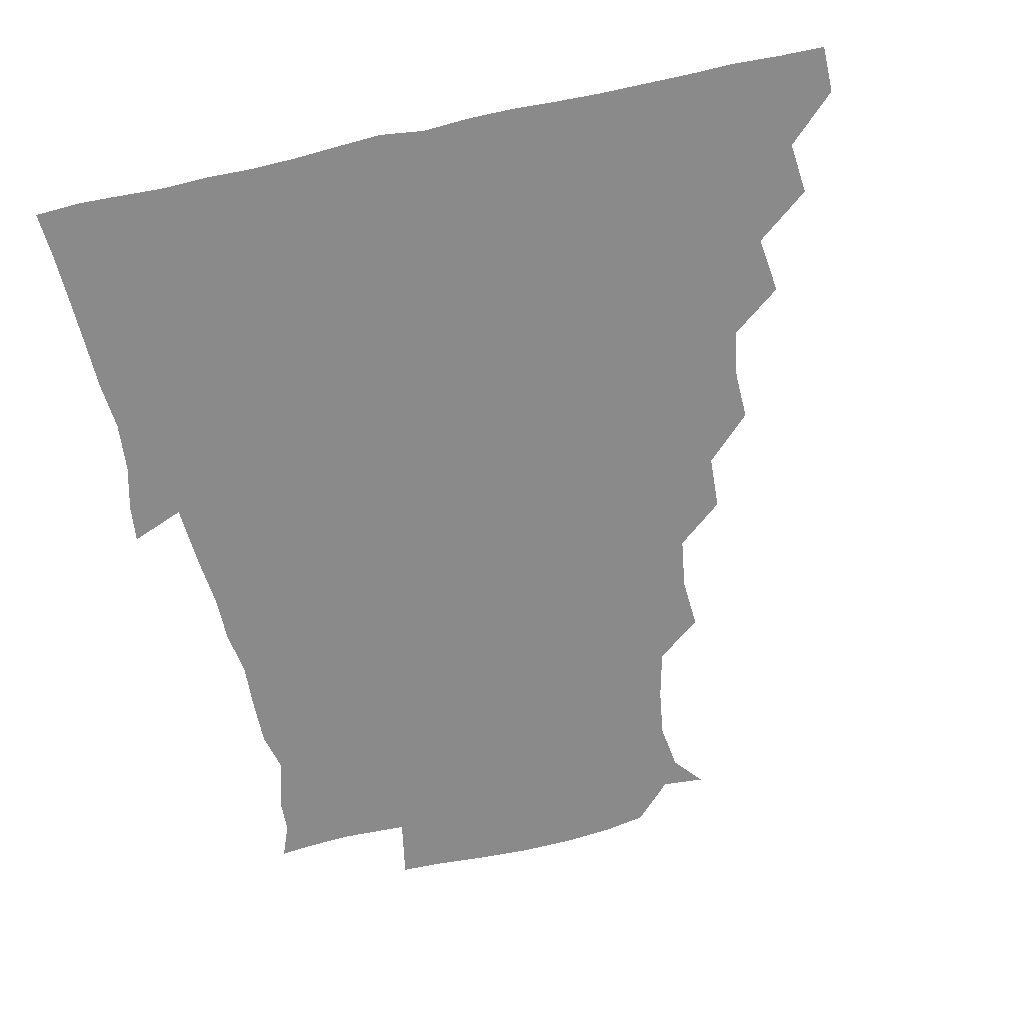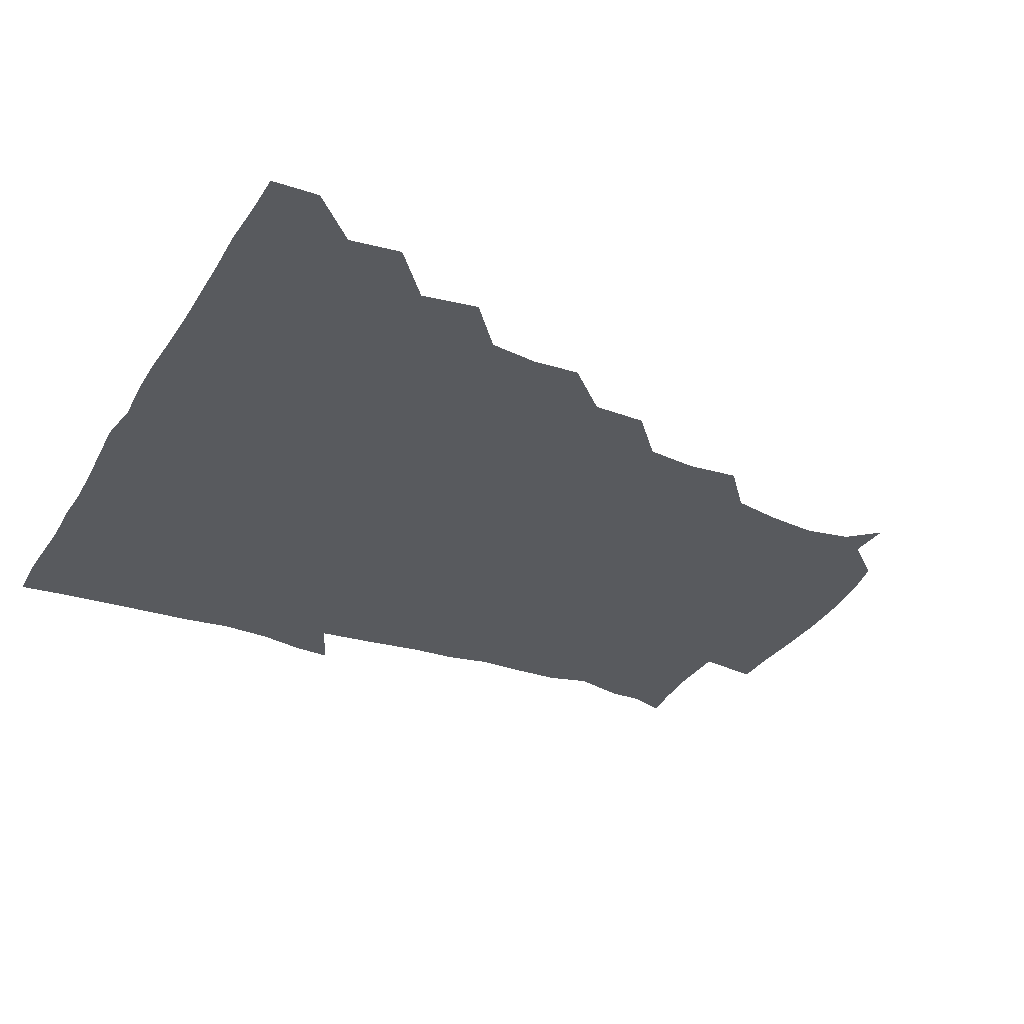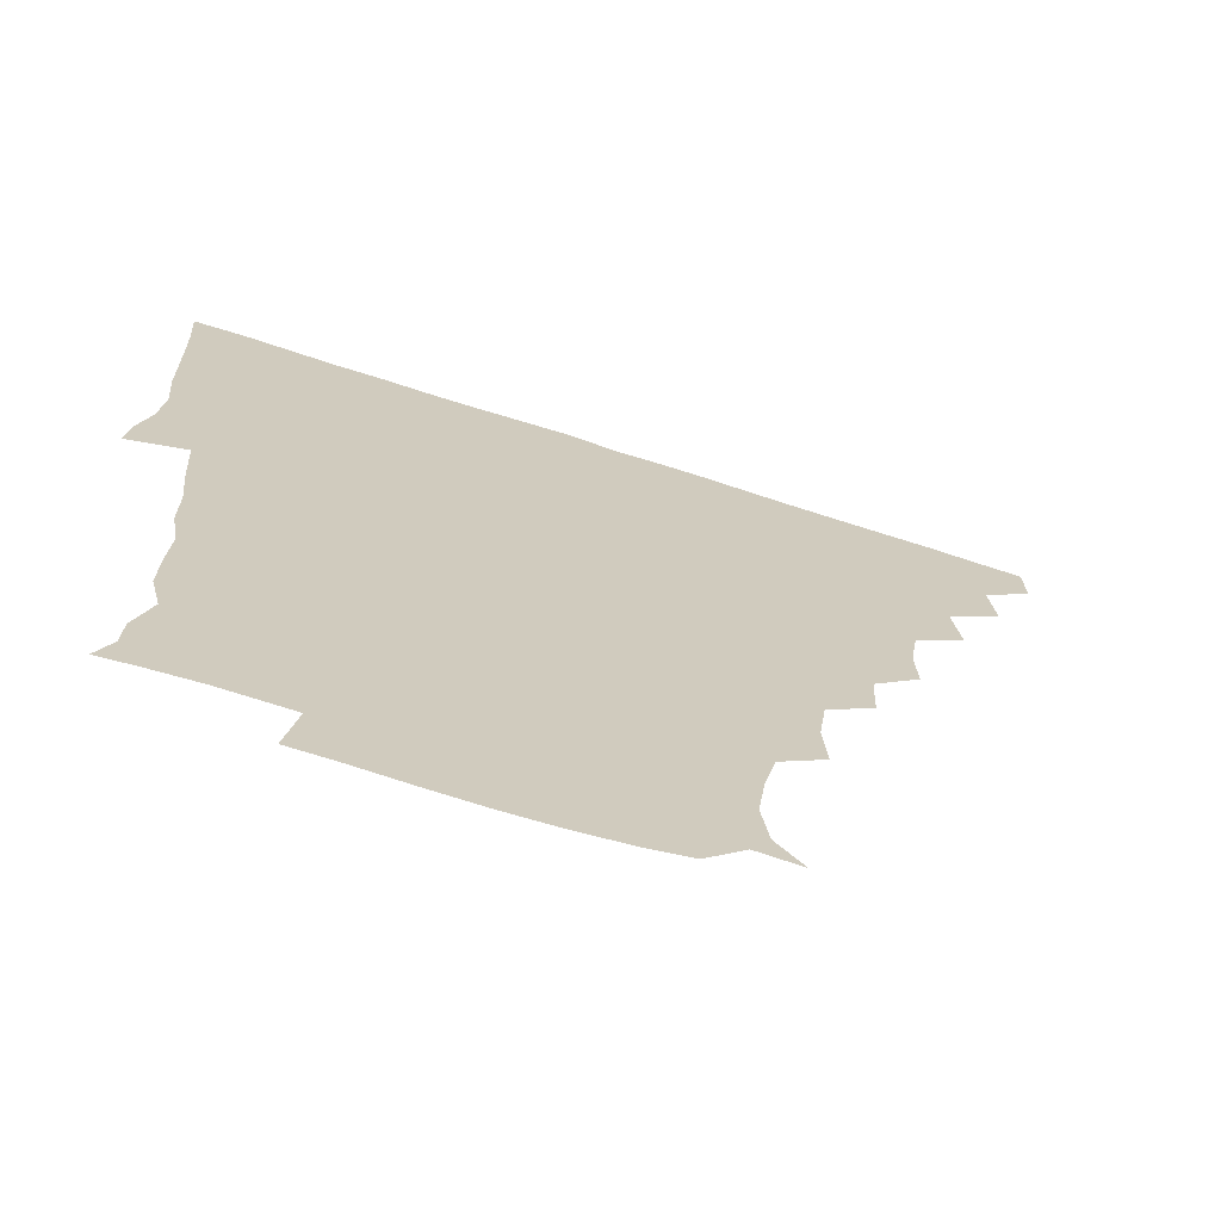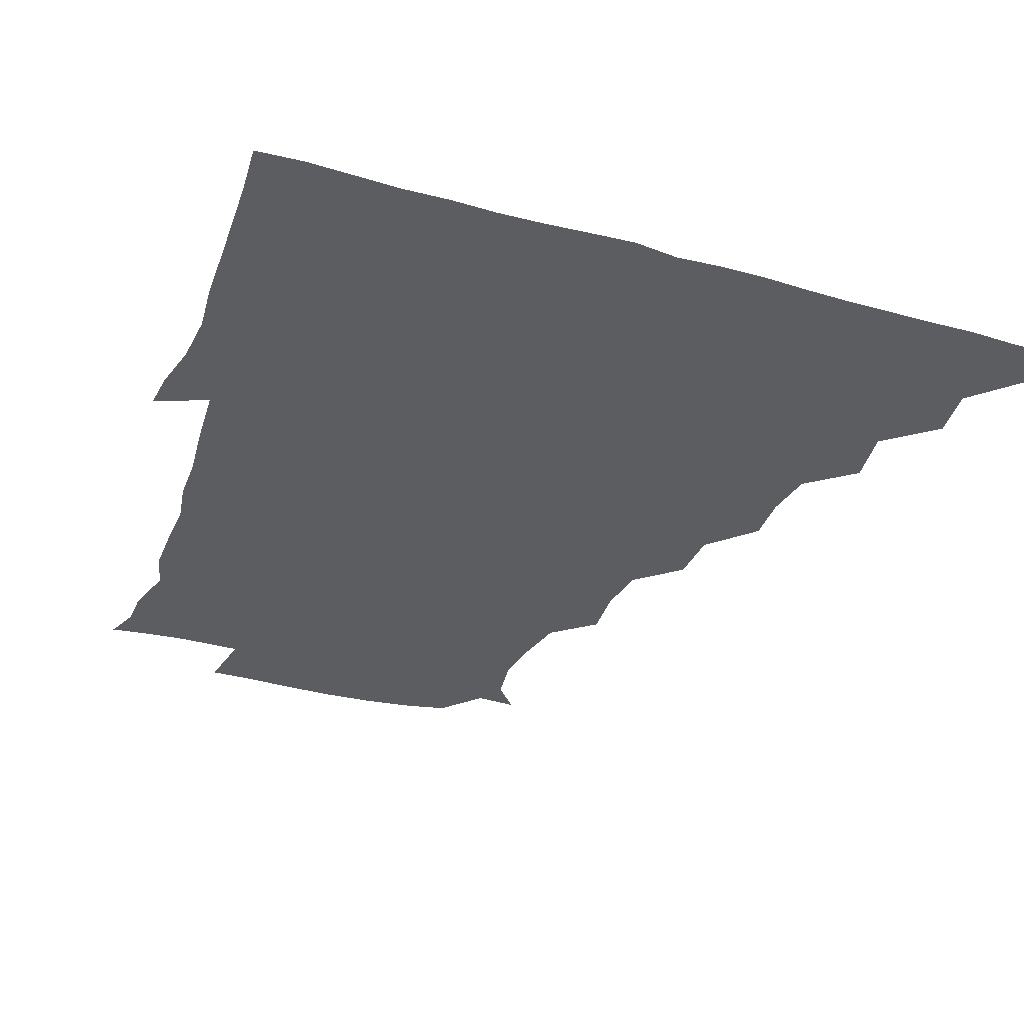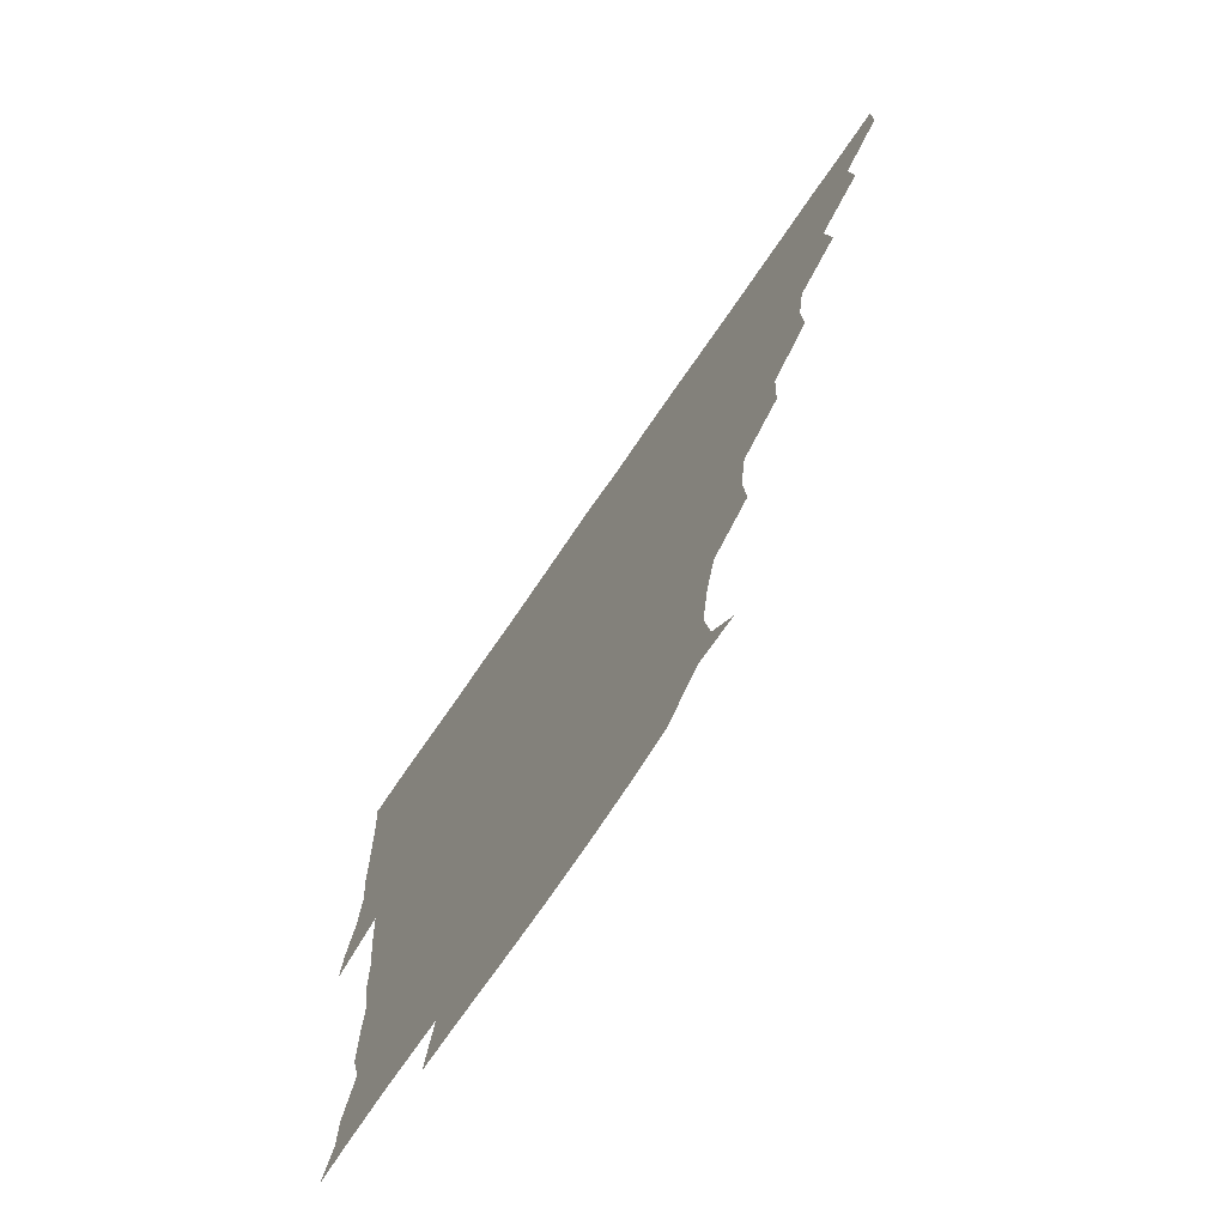
<metadata>
{"format":"obj","ext":"obj","renderer":"f3d","projection":"perspective","resolution":1024,"background":"white","views":[{"elev":-63.5,"azim":-167.7,"up":"+Z"},{"elev":-30.9,"azim":-116.2,"up":"+Z"},{"elev":-69.8,"azim":162.1,"up":"+Y"},{"elev":-35.8,"azim":159.9,"up":"+Z"},{"elev":-73.1,"azim":-124.4,"up":"+Y"}]}
</metadata>
<code>
v 435.9 420.6 0
v 436.1 435.8 0
v 449.9 388.4 0
v 451.7 405.2 0
v 451.9 420.9 0
v 451.3 435.9 0
v 464.8 355.7 0
v 467.3 374.2 0
v 467.4 391.4 0
v 466.5 406 0
v 466.3 420.9 0
v 466.1 436.6 0
v 483.1 311.1 0
v 483.7 326.6 0
v 481.1 342.8 0
v 481.7 360.5 0
v 482.4 376.7 0
v 482.2 391.7 0
v 481.4 406.2 0
v 481.1 421.1 0
v 481 436.2 0
v 498.9 278.3 0
v 498.1 296 0
v 496.3 312.3 0
v 499.2 333.4 0
v 496 345.6 0
v 497.3 362.3 0
v 496.8 376.7 0
v 496.5 391.3 0
v 496.4 406 0
v 496.4 420.6 0
v 496 436.2 0
v 515.4 231.9 0
v 516.5 248.6 0
v 514.2 265.4 0
v 512.9 284.9 0
v 511.9 299.8 0
v 512.3 317.3 0
v 512.7 333.5 0
v 511 346.1 0
v 512.4 362.8 0
v 511.6 376.6 0
v 511.4 391.2 0
v 511.2 406 0
v 511.1 420.9 0
v 511.1 436.2 0
v 525.5 162.3 0
v 533.9 172.3 0
v 536 187.3 0
v 533.9 203.5 0
v 530.1 219.9 0
v 529.8 239.8 0
v 528.3 254.6 0
v 527.6 271.1 0
v 526.8 285.8 0
v 527.3 302.9 0
v 526.8 316.8 0
v 526.5 332.3 0
v 526.6 347.1 0
v 526.7 361.9 0
v 526.6 376.5 0
v 526 391.2 0
v 526.2 405.9 0
v 526.1 420.8 0
v 526.2 436.6 0
v 539.4 163.1 0
v 546.6 179.2 0
v 546.1 195.4 0
v 544 208.4 0
v 543.1 226.1 0
v 543.5 243.4 0
v 542.5 256.8 0
v 541.6 271 0
v 541.9 287.2 0
v 541.7 302.8 0
v 541.8 317.6 0
v 541.6 332.3 0
v 541.5 347 0
v 542.2 362.6 0
v 541.7 376.4 0
v 541.3 391 0
v 541.3 405.8 0
v 540.9 421.5 0
v 540.9 437.2 0
v 551.7 149.9 0
v 557.3 165 0
v 559.5 182.6 0
v 557.6 198.3 0
v 558.9 212.1 0
v 557 228.9 0
v 557.7 243.4 0
v 556.8 257.5 0
v 556.9 273.2 0
v 557.1 288.3 0
v 556.5 301.9 0
v 556.3 317.6 0
v 556.6 332.4 0
v 556.3 346.5 0
v 556.5 362.1 0
v 556.3 376.3 0
v 556.2 391 0
v 556.6 405.5 0
v 556.4 420.2 0
v 555.4 437.2 0
v 565.1 147.1 0
v 573 168.1 0
v 573.3 183.8 0
v 571.6 196.8 0
v 571.9 215.4 0
v 571.7 227.2 0
v 572.1 242.7 0
v 571.6 257.4 0
v 571.4 272.8 0
v 571.2 288.3 0
v 572 303.2 0
v 571 315.8 0
v 571.2 332 0
v 571.2 346.6 0
v 571.3 361.6 0
v 571.2 376.2 0
v 571.3 390.9 0
v 571.4 405.5 0
v 571.2 420.4 0
v 570.8 436.2 0
v 581.9 145.1 0
v 586.8 168.5 0
v 586.8 184.1 0
v 587.9 197.2 0
v 585.6 213.8 0
v 586.5 226 0
v 586 243.6 0
v 586.3 258.4 0
v 586.5 272.9 0
v 586.1 287.3 0
v 586.3 303.5 0
v 586.4 317.8 0
v 586.5 332.9 0
v 586.4 347.1 0
v 586.4 361.7 0
v 586.5 376.3 0
v 586.5 390.9 0
v 586.4 405.4 0
v 585.9 420.9 0
v 585.3 438 0
v 599.1 144.3 0
v 600.8 168.4 0
v 600.7 184.6 0
v 601.5 200.4 0
v 601.5 213.5 0
v 602.1 227.9 0
v 601 243.4 0
v 600.6 258.1 0
v 601.1 273 0
v 601.1 288 0
v 601.1 303.2 0
v 601.3 317 0
v 601.1 332.2 0
v 601.1 346.4 0
v 601.3 361.8 0
v 601.5 376.5 0
v 601.4 391 0
v 601.1 406 0
v 600.8 420.8 0
v 599.6 437.2 0
v 616.5 144.6 0
v 615.1 168.3 0
v 615.6 184.7 0
v 615.7 198.1 0
v 615.9 213.6 0
v 616 229.6 0
v 615.7 244.8 0
v 616.1 257.7 0
v 615.5 273.7 0
v 615.8 288.1 0
v 615.6 303.2 0
v 616.2 318.3 0
v 616.1 332.3 0
v 616.1 347.2 0
v 616.2 361.8 0
v 616.4 376.7 0
v 616.4 391.1 0
v 616.5 405.7 0
v 615.7 421.1 0
v 614.5 436.3 0
v 633.6 145.3 0
v 630 166.9 0
v 629.8 183.5 0
v 630.2 198 0
v 630.1 214.3 0
v 630.1 229.8 0
v 630 243.5 0
v 630.9 258.8 0
v 630.5 272.9 0
v 630.6 287.7 0
v 630.6 302.1 0
v 630.6 318.3 0
v 630.9 332.8 0
v 630.9 347 0
v 631 362.3 0
v 631.2 376.8 0
v 631.2 391.2 0
v 631.3 405.9 0
v 631.3 420.6 0
v 630.1 435.7 0
v 647.5 145.2 0
v 644 165.5 0
v 643.8 182.7 0
v 644.1 198.7 0
v 644.2 214.4 0
v 644 229.9 0
v 644.7 242.8 0
v 644.6 259.3 0
v 645.3 273 0
v 645.5 287.7 0
v 645.6 302 0
v 644.9 318 0
v 645.1 333.6 0
v 645.9 346.9 0
v 645.9 361.4 0
v 645.9 377 0
v 646.5 391.9 0
v 646.6 405.9 0
v 646.5 420.4 0
v 644.9 436.1 0
v 665.7 165.7 0
v 659.9 181.7 0
v 658.7 196.6 0
v 657.4 213.5 0
v 658.2 228.2 0
v 659 242 0
v 658.8 257.3 0
v 659.4 272.5 0
v 659.3 288.2 0
v 659.7 304 0
v 660 318.2 0
v 659.8 332.9 0
v 660.1 347.8 0
v 660.5 362.1 0
v 660.6 377.2 0
v 661 391.7 0
v 661.1 406.2 0
v 661.2 420.8 0
v 661 435.6 0
v 681.2 164.4 0
v 674 180.6 0
v 672 195.9 0
v 670.7 210.3 0
v 671.7 225.6 0
v 671.9 240.5 0
v 672.6 254.7 0
v 672.8 271.2 0
v 673 287 0
v 673.9 302.7 0
v 674.6 318.8 0
v 673.9 332.9 0
v 673.6 348.1 0
v 674 363.4 0
v 674.9 377.4 0
v 675.3 392.2 0
v 675.8 406.2 0
v 676 420.7 0
v 676 436.1 0
v 692.5 163 0
v 688 174.6 0
v 687.6 186.2 0
v 682.9 203.3 0
v 686.1 216.4 0
v 685.9 231.6 0
v 685.2 248 0
v 687.5 262.4 0
v 687.6 278.7 0
v 689.4 295.7 0
v 690.8 316.9 0
v 688.2 331.9 0
v 687.8 345.4 0
v 688.1 360.6 0
v 688.7 376.4 0
v 689.1 392 0
v 690.2 406.3 0
v 690.4 420.5 0
v 690.8 436.6 0
v 708.8 309.4 0
v 707.5 322.1 0
v 703.8 337.6 0
v 702.4 354.4 0
v 703.9 370.6 0
v 704.2 387.8 0
v 704.7 405 0
v 705.2 420.8 0
v 706.3 435.7 0
f 4 5 1
f 1 5 2
f 5 6 2
f 8 9 3
f 3 9 4
f 9 10 4
f 4 10 5
f 10 11 5
f 5 11 6
f 11 12 6
f 15 16 7
f 7 16 8
f 16 17 8
f 8 17 9
f 17 18 9
f 9 18 10
f 18 19 10
f 10 19 11
f 19 20 11
f 11 20 12
f 20 21 12
f 23 24 13
f 13 24 14
f 24 25 14
f 14 25 15
f 25 26 15
f 15 26 16
f 26 27 16
f 16 27 17
f 27 28 17
f 17 28 18
f 28 29 18
f 18 29 19
f 29 30 19
f 19 30 20
f 30 31 20
f 20 31 21
f 31 32 21
f 35 36 22
f 22 36 23
f 36 37 23
f 23 37 24
f 37 38 24
f 24 38 25
f 38 39 25
f 25 39 26
f 39 40 26
f 26 40 27
f 40 41 27
f 27 41 28
f 41 42 28
f 28 42 29
f 42 43 29
f 29 43 30
f 43 44 30
f 30 44 31
f 44 45 31
f 31 45 32
f 45 46 32
f 51 52 33
f 33 52 34
f 52 53 34
f 34 53 35
f 53 54 35
f 35 54 36
f 54 55 36
f 36 55 37
f 55 56 37
f 37 56 38
f 56 57 38
f 38 57 39
f 57 58 39
f 39 58 40
f 58 59 40
f 40 59 41
f 59 60 41
f 41 60 42
f 60 61 42
f 42 61 43
f 61 62 43
f 43 62 44
f 62 63 44
f 44 63 45
f 63 64 45
f 45 64 46
f 64 65 46
f 47 66 48
f 66 67 48
f 48 67 49
f 67 68 49
f 49 68 50
f 68 69 50
f 50 69 51
f 69 70 51
f 51 70 52
f 70 71 52
f 52 71 53
f 71 72 53
f 53 72 54
f 72 73 54
f 54 73 55
f 73 74 55
f 55 74 56
f 74 75 56
f 56 75 57
f 75 76 57
f 57 76 58
f 76 77 58
f 58 77 59
f 77 78 59
f 59 78 60
f 78 79 60
f 60 79 61
f 79 80 61
f 61 80 62
f 80 81 62
f 62 81 63
f 81 82 63
f 63 82 64
f 82 83 64
f 64 83 65
f 83 84 65
f 85 86 66
f 66 86 67
f 86 87 67
f 67 87 68
f 87 88 68
f 68 88 69
f 88 89 69
f 69 89 70
f 89 90 70
f 70 90 71
f 90 91 71
f 71 91 72
f 91 92 72
f 72 92 73
f 92 93 73
f 73 93 74
f 93 94 74
f 74 94 75
f 94 95 75
f 75 95 76
f 95 96 76
f 76 96 77
f 96 97 77
f 77 97 78
f 97 98 78
f 78 98 79
f 98 99 79
f 79 99 80
f 99 100 80
f 80 100 81
f 100 101 81
f 81 101 82
f 101 102 82
f 82 102 83
f 102 103 83
f 83 103 84
f 103 104 84
f 85 105 86
f 105 106 86
f 86 106 87
f 106 107 87
f 87 107 88
f 107 108 88
f 88 108 89
f 108 109 89
f 89 109 90
f 109 110 90
f 90 110 91
f 110 111 91
f 91 111 92
f 111 112 92
f 92 112 93
f 112 113 93
f 93 113 94
f 113 114 94
f 94 114 95
f 114 115 95
f 95 115 96
f 115 116 96
f 96 116 97
f 116 117 97
f 97 117 98
f 117 118 98
f 98 118 99
f 118 119 99
f 99 119 100
f 119 120 100
f 100 120 101
f 120 121 101
f 101 121 102
f 121 122 102
f 102 122 103
f 122 123 103
f 103 123 104
f 123 124 104
f 105 125 106
f 125 126 106
f 106 126 107
f 126 127 107
f 107 127 108
f 127 128 108
f 108 128 109
f 128 129 109
f 109 129 110
f 129 130 110
f 110 130 111
f 130 131 111
f 111 131 112
f 131 132 112
f 112 132 113
f 132 133 113
f 113 133 114
f 133 134 114
f 114 134 115
f 134 135 115
f 115 135 116
f 135 136 116
f 116 136 117
f 136 137 117
f 117 137 118
f 137 138 118
f 118 138 119
f 138 139 119
f 119 139 120
f 139 140 120
f 120 140 121
f 140 141 121
f 121 141 122
f 141 142 122
f 122 142 123
f 142 143 123
f 123 143 124
f 143 144 124
f 125 145 126
f 145 146 126
f 126 146 127
f 146 147 127
f 127 147 128
f 147 148 128
f 128 148 129
f 148 149 129
f 129 149 130
f 149 150 130
f 130 150 131
f 150 151 131
f 131 151 132
f 151 152 132
f 132 152 133
f 152 153 133
f 133 153 134
f 153 154 134
f 134 154 135
f 154 155 135
f 135 155 136
f 155 156 136
f 136 156 137
f 156 157 137
f 137 157 138
f 157 158 138
f 138 158 139
f 158 159 139
f 139 159 140
f 159 160 140
f 140 160 141
f 160 161 141
f 141 161 142
f 161 162 142
f 142 162 143
f 162 163 143
f 143 163 144
f 163 164 144
f 145 165 146
f 165 166 146
f 146 166 147
f 166 167 147
f 147 167 148
f 167 168 148
f 148 168 149
f 168 169 149
f 149 169 150
f 169 170 150
f 150 170 151
f 170 171 151
f 151 171 152
f 171 172 152
f 152 172 153
f 172 173 153
f 153 173 154
f 173 174 154
f 154 174 155
f 174 175 155
f 155 175 156
f 175 176 156
f 156 176 157
f 176 177 157
f 157 177 158
f 177 178 158
f 158 178 159
f 178 179 159
f 159 179 160
f 179 180 160
f 160 180 161
f 180 181 161
f 161 181 162
f 181 182 162
f 162 182 163
f 182 183 163
f 163 183 164
f 183 184 164
f 165 185 166
f 185 186 166
f 166 186 167
f 186 187 167
f 167 187 168
f 187 188 168
f 168 188 169
f 188 189 169
f 169 189 170
f 189 190 170
f 170 190 171
f 190 191 171
f 171 191 172
f 191 192 172
f 172 192 173
f 192 193 173
f 173 193 174
f 193 194 174
f 174 194 175
f 194 195 175
f 175 195 176
f 195 196 176
f 176 196 177
f 196 197 177
f 177 197 178
f 197 198 178
f 178 198 179
f 198 199 179
f 179 199 180
f 199 200 180
f 180 200 181
f 200 201 181
f 181 201 182
f 201 202 182
f 182 202 183
f 202 203 183
f 183 203 184
f 203 204 184
f 185 205 186
f 205 206 186
f 186 206 187
f 206 207 187
f 187 207 188
f 207 208 188
f 188 208 189
f 208 209 189
f 189 209 190
f 209 210 190
f 190 210 191
f 210 211 191
f 191 211 192
f 211 212 192
f 192 212 193
f 212 213 193
f 193 213 194
f 213 214 194
f 194 214 195
f 214 215 195
f 195 215 196
f 215 216 196
f 196 216 197
f 216 217 197
f 197 217 198
f 217 218 198
f 198 218 199
f 218 219 199
f 199 219 200
f 219 220 200
f 200 220 201
f 220 221 201
f 201 221 202
f 221 222 202
f 202 222 203
f 222 223 203
f 203 223 204
f 223 224 204
f 206 225 207
f 225 226 207
f 207 226 208
f 226 227 208
f 208 227 209
f 227 228 209
f 209 228 210
f 228 229 210
f 210 229 211
f 229 230 211
f 211 230 212
f 230 231 212
f 212 231 213
f 231 232 213
f 213 232 214
f 232 233 214
f 214 233 215
f 233 234 215
f 215 234 216
f 234 235 216
f 216 235 217
f 235 236 217
f 217 236 218
f 236 237 218
f 218 237 219
f 237 238 219
f 219 238 220
f 238 239 220
f 220 239 221
f 239 240 221
f 221 240 222
f 240 241 222
f 222 241 223
f 241 242 223
f 223 242 224
f 242 243 224
f 225 244 226
f 244 245 226
f 226 245 227
f 245 246 227
f 227 246 228
f 246 247 228
f 228 247 229
f 247 248 229
f 229 248 230
f 248 249 230
f 230 249 231
f 249 250 231
f 231 250 232
f 250 251 232
f 232 251 233
f 251 252 233
f 233 252 234
f 252 253 234
f 234 253 235
f 253 254 235
f 235 254 236
f 254 255 236
f 236 255 237
f 255 256 237
f 237 256 238
f 256 257 238
f 238 257 239
f 257 258 239
f 239 258 240
f 258 259 240
f 240 259 241
f 259 260 241
f 241 260 242
f 260 261 242
f 242 261 243
f 261 262 243
f 244 263 245
f 263 264 245
f 245 264 246
f 264 265 246
f 246 265 247
f 265 266 247
f 247 266 248
f 266 267 248
f 248 267 249
f 267 268 249
f 249 268 250
f 268 269 250
f 250 269 251
f 269 270 251
f 251 270 252
f 270 271 252
f 252 271 253
f 271 272 253
f 253 272 254
f 272 273 254
f 254 273 255
f 273 274 255
f 255 274 256
f 274 275 256
f 256 275 257
f 275 276 257
f 257 276 258
f 276 277 258
f 258 277 259
f 277 278 259
f 259 278 260
f 278 279 260
f 260 279 261
f 279 280 261
f 261 280 262
f 280 281 262
f 273 282 274
f 282 283 274
f 274 283 275
f 283 284 275
f 275 284 276
f 284 285 276
f 276 285 277
f 285 286 277
f 277 286 278
f 286 287 278
f 278 287 279
f 287 288 279
f 279 288 280
f 288 289 280
f 280 289 281
f 289 290 281

</code>
